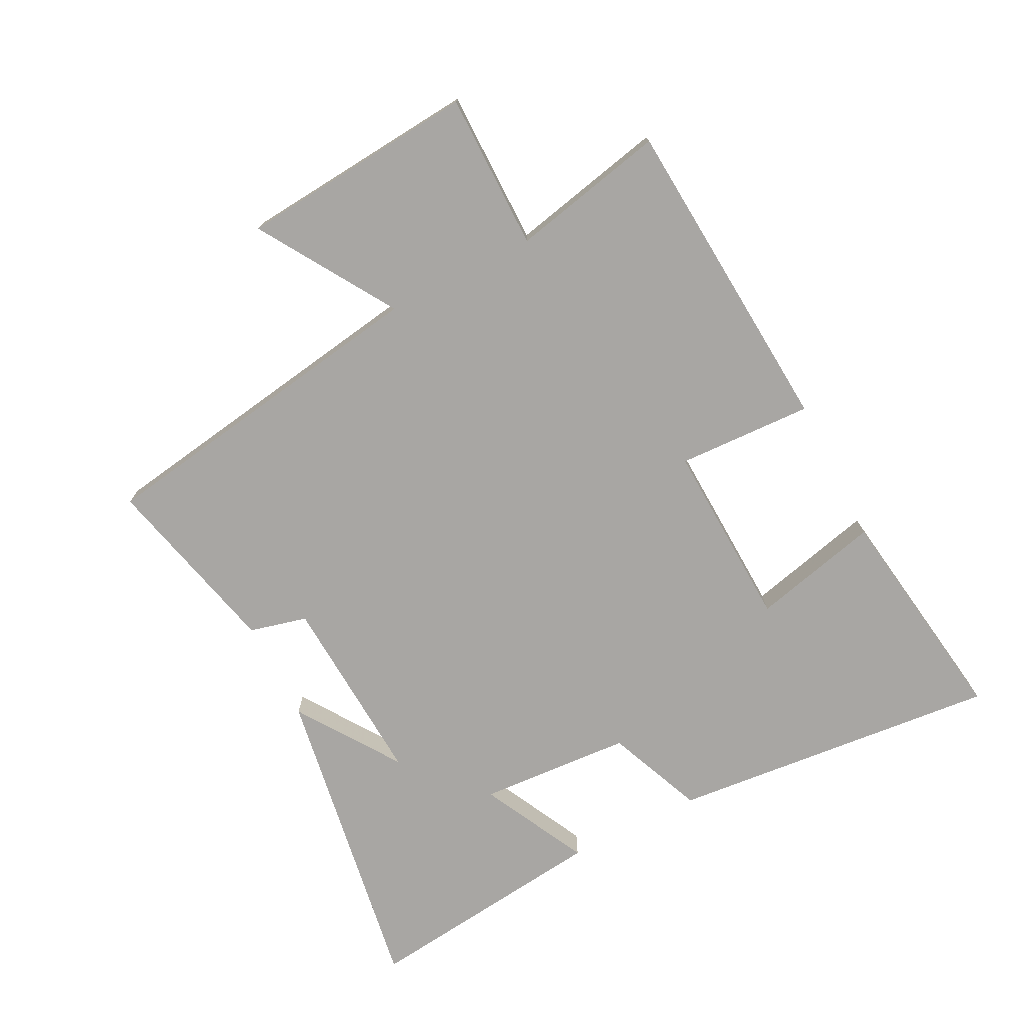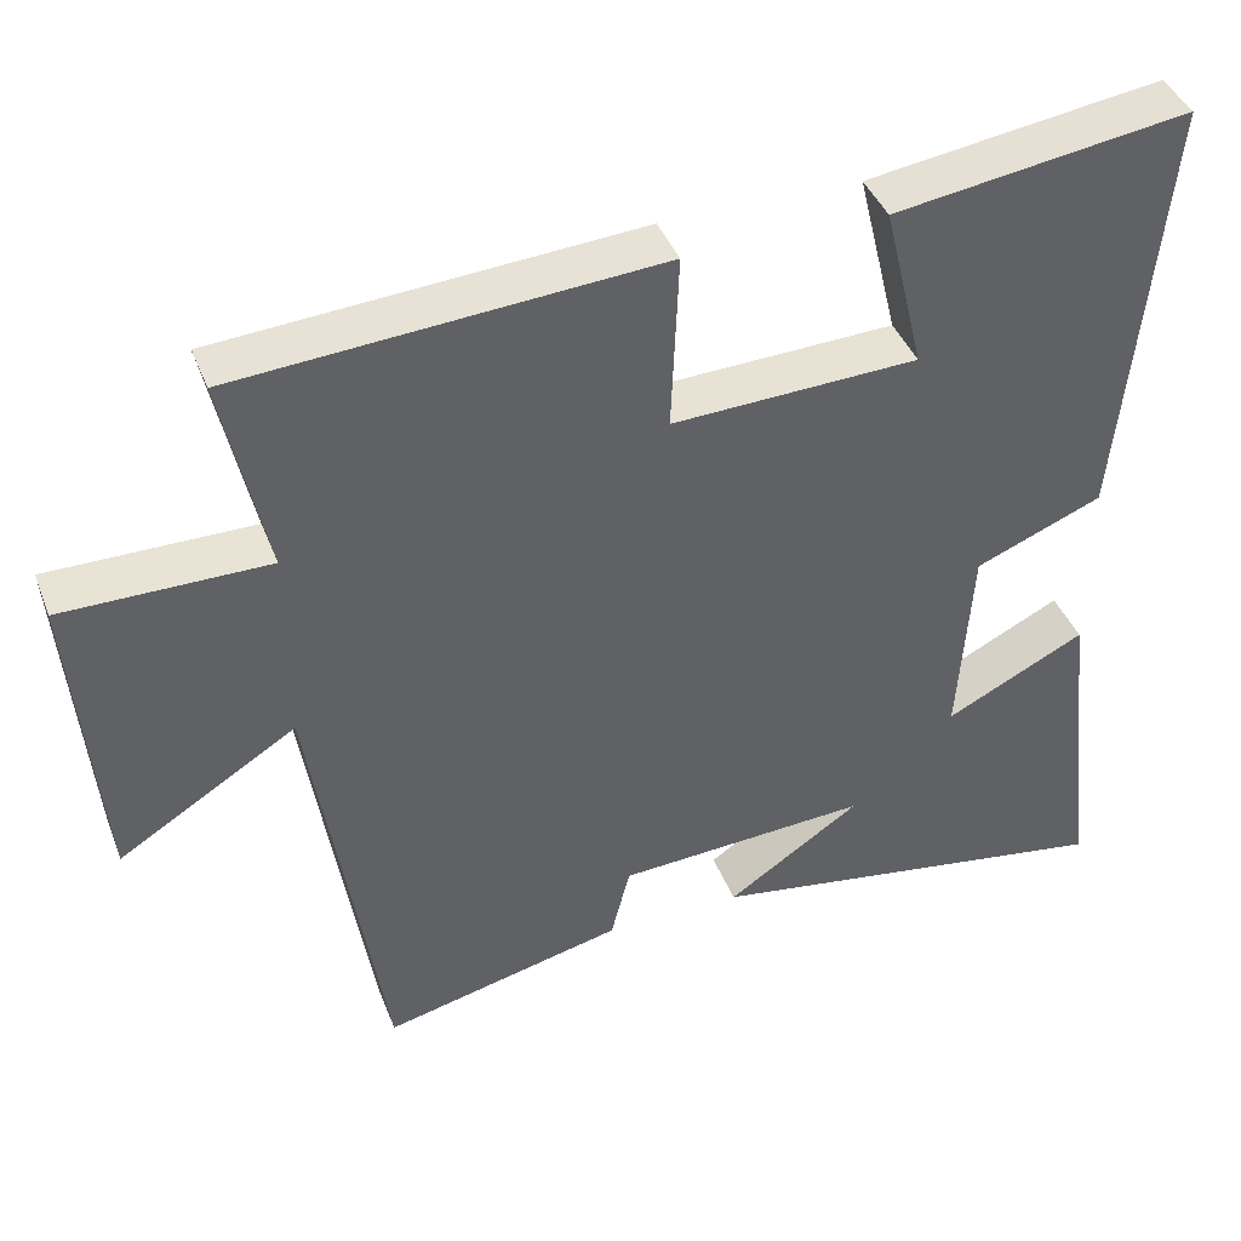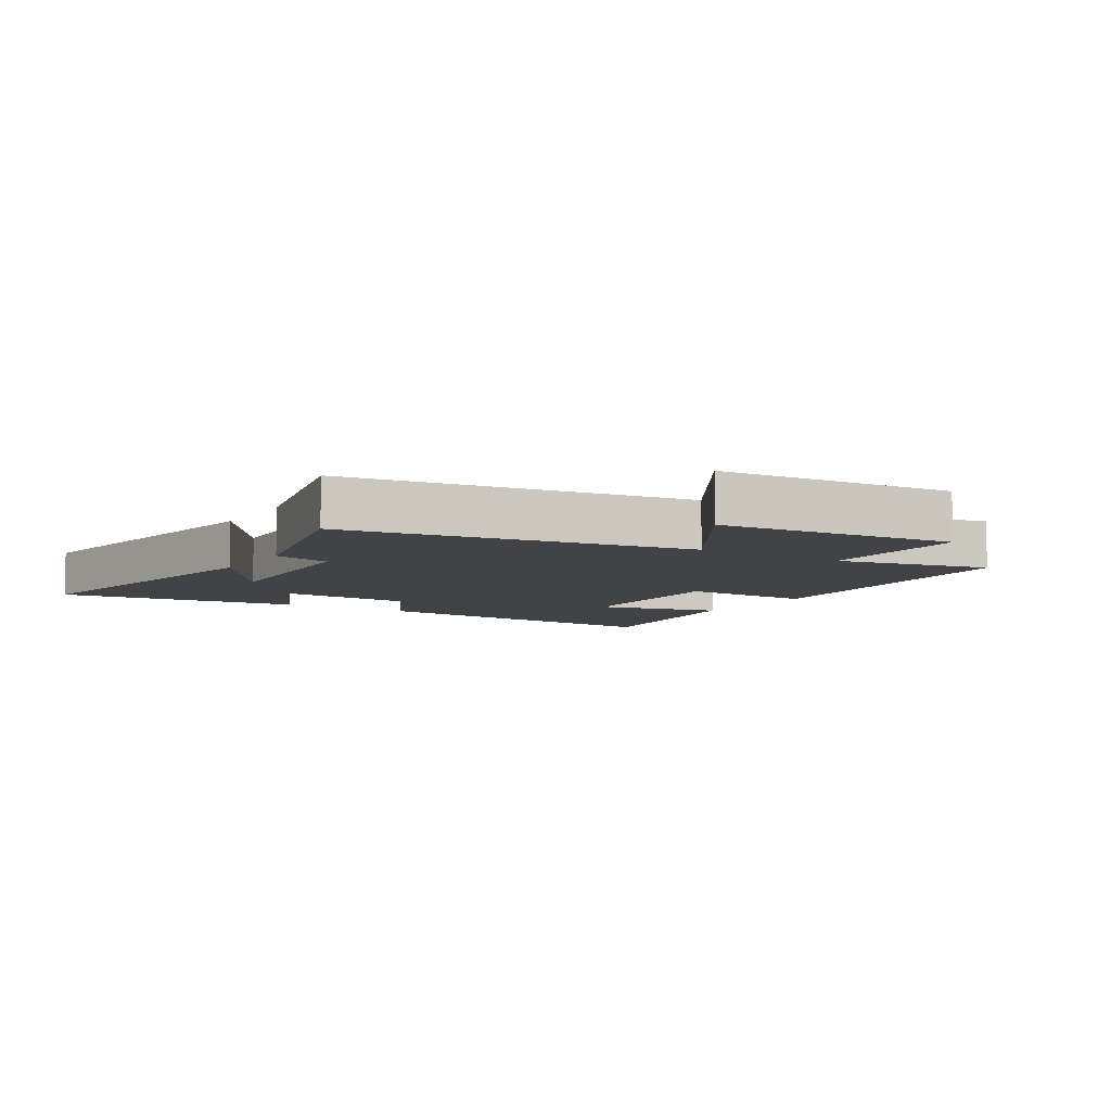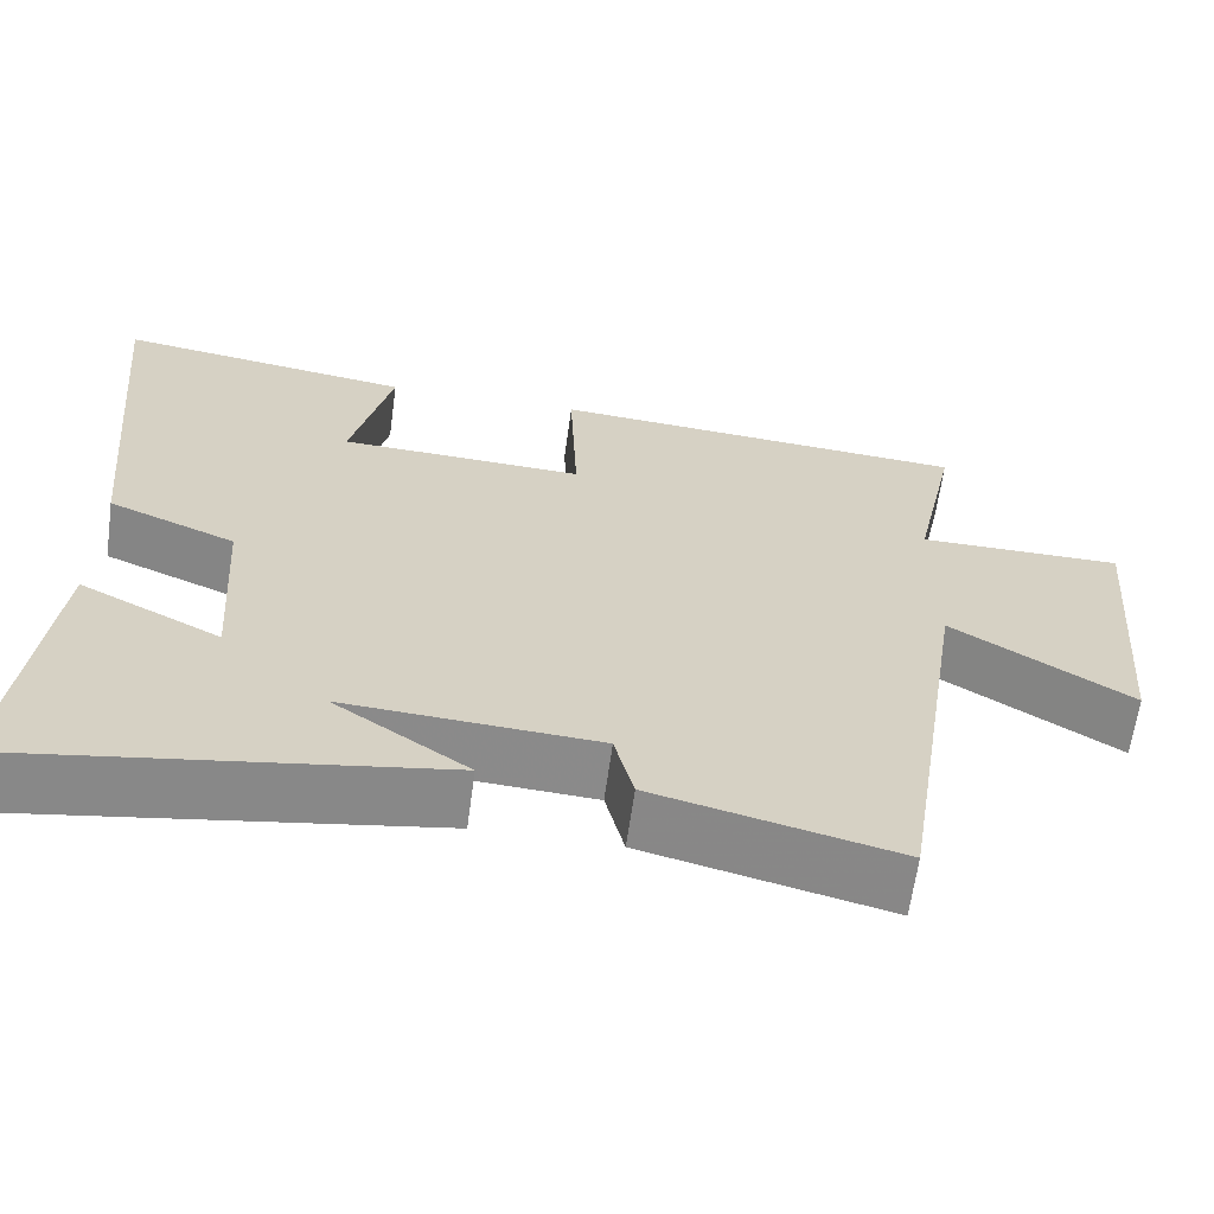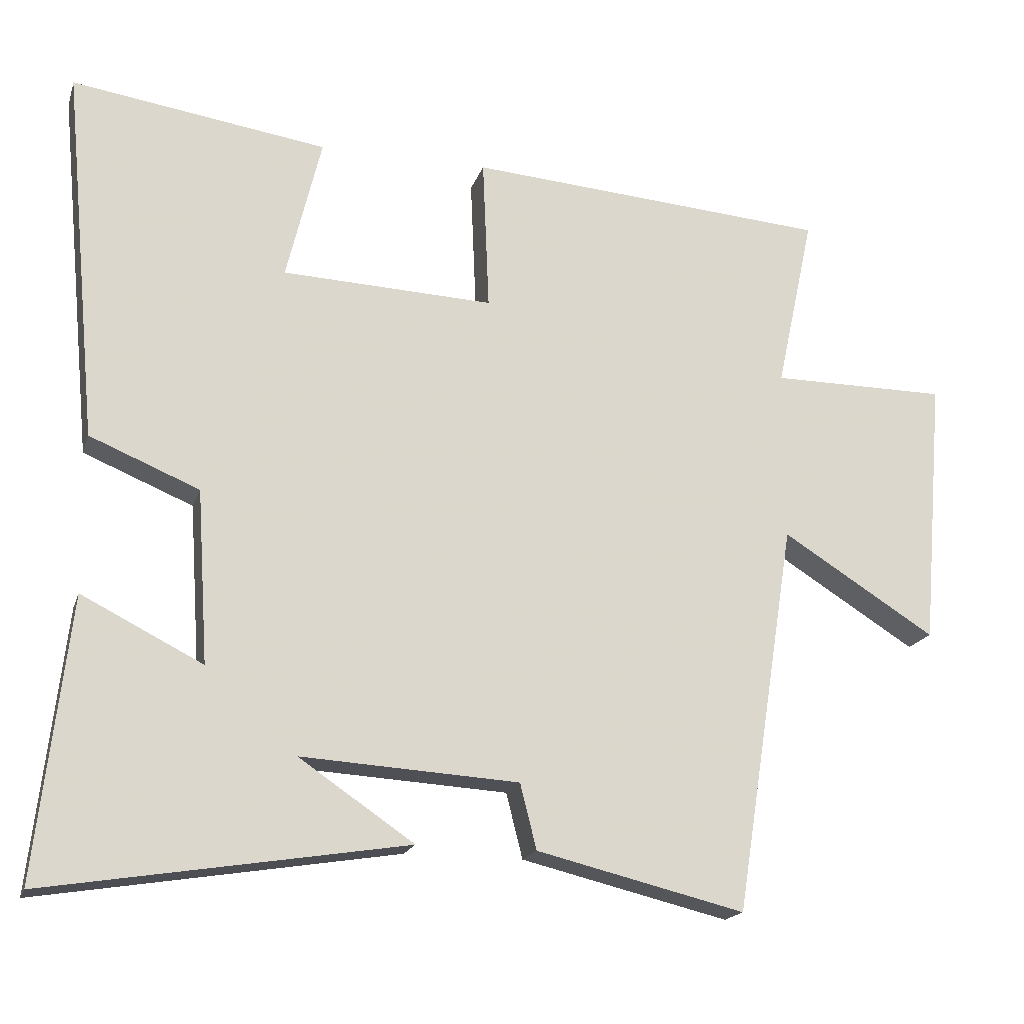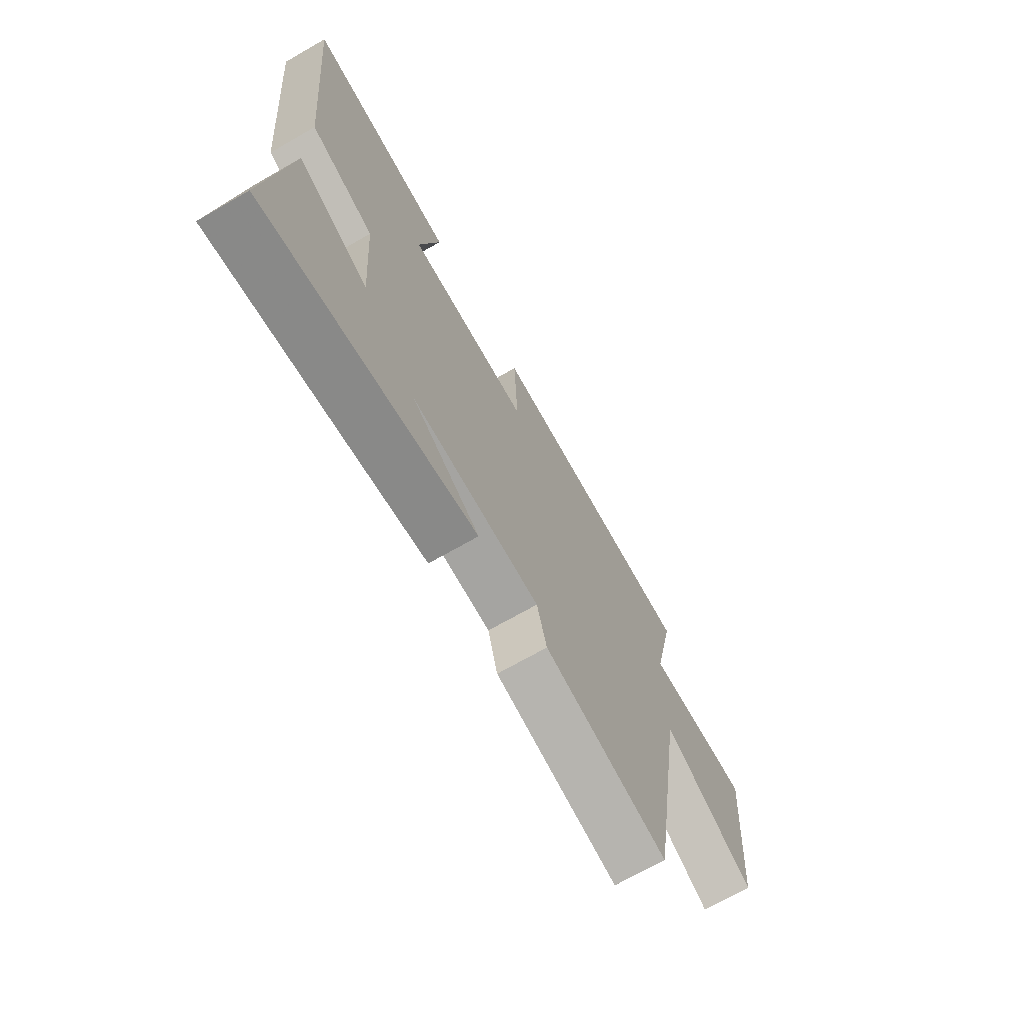
<metadata>
{"format":"obj","ext":"obj","renderer":"f3d","projection":"perspective","resolution":1024,"background":"white","views":[{"elev":-74.3,"azim":-62.9,"up":"+Y"},{"elev":41.3,"azim":-20.2,"up":"+Z"},{"elev":-7.1,"azim":-121.9,"up":"+Y"},{"elev":-63.6,"azim":172.2,"up":"+Z"},{"elev":-18.4,"azim":164.5,"up":"+Z"},{"elev":-70.6,"azim":119.8,"up":"+Z"}]}
</metadata>
<code>
v 0.545 0.07 -0.581
v 0.043 0.07 -0.5
v 0.204 0.07 -0.391
v -0.1 0.07 -0.409
v -0.123 0.07 -0.5
v -0.414 0.07 -0.57
v -0.5 0.07 -0.024
v -0.715 0.07 -0.158
v -0.747 0.07 0.218
v -0.5 0.07 0.218
v -0.553 0.07 0.463
v -0.045 0.07 0.5
v -0.054 0.07 0.286
v 0.242 0.07 0.298
v 0.193 0.07 0.5
v 0.55 0.07 0.552
v 0.5 0.07 0.029
v 0.347 0.07 -0.034
v 0.331 0.07 -0.276
v 0.5 0.07 -0.191
v 0.545 0 -0.581
v 0.043 0 -0.5
v 0.204 0 -0.391
v -0.1 0 -0.409
v -0.123 0 -0.5
v -0.414 0 -0.57
v -0.5 0 -0.024
v -0.715 0 -0.158
v -0.747 0 0.218
v -0.5 0 0.218
v -0.553 0 0.463
v -0.045 0 0.5
v -0.054 0 0.286
v 0.242 0 0.298
v 0.193 0 0.5
v 0.55 0 0.552
v 0.5 0 0.029
v 0.347 0 -0.034
v 0.331 0 -0.276
v 0.5 0 -0.191
f 19 20 1
f 15 16 17 18
f 14 15 18
f 13 14 18 19
f 10 11 12 13
f 10 13 19
f 7 8 9 10
f 4 5 6 7
f 3 4 7 10
f 1 2 3
f 1 3 10 19
f 21 40 39
f 38 37 36 35
f 38 35 34
f 39 38 34 33
f 33 32 31 30
f 39 33 30
f 30 29 28 27
f 27 26 25 24
f 30 27 24 23
f 23 22 21
f 39 30 23 21
f 1 21 22 2
f 2 22 23 3
f 3 23 24 4
f 4 24 25 5
f 5 25 26 6
f 6 26 27 7
f 7 27 28 8
f 8 28 29 9
f 9 29 30 10
f 10 30 31 11
f 11 31 32 12
f 12 32 33 13
f 13 33 34 14
f 14 34 35 15
f 15 35 36 16
f 16 36 37 17
f 17 37 38 18
f 18 38 39 19
f 19 39 40 20
f 20 40 21 1

</code>
